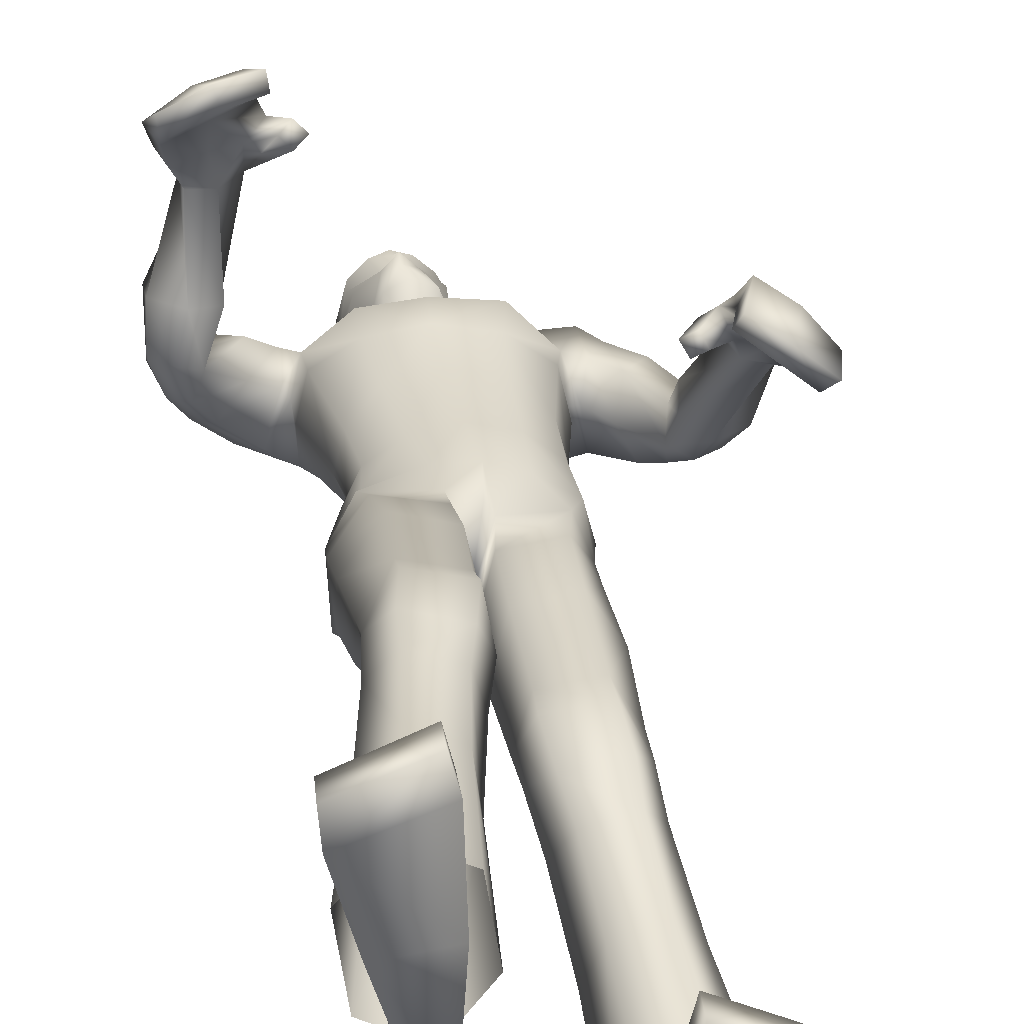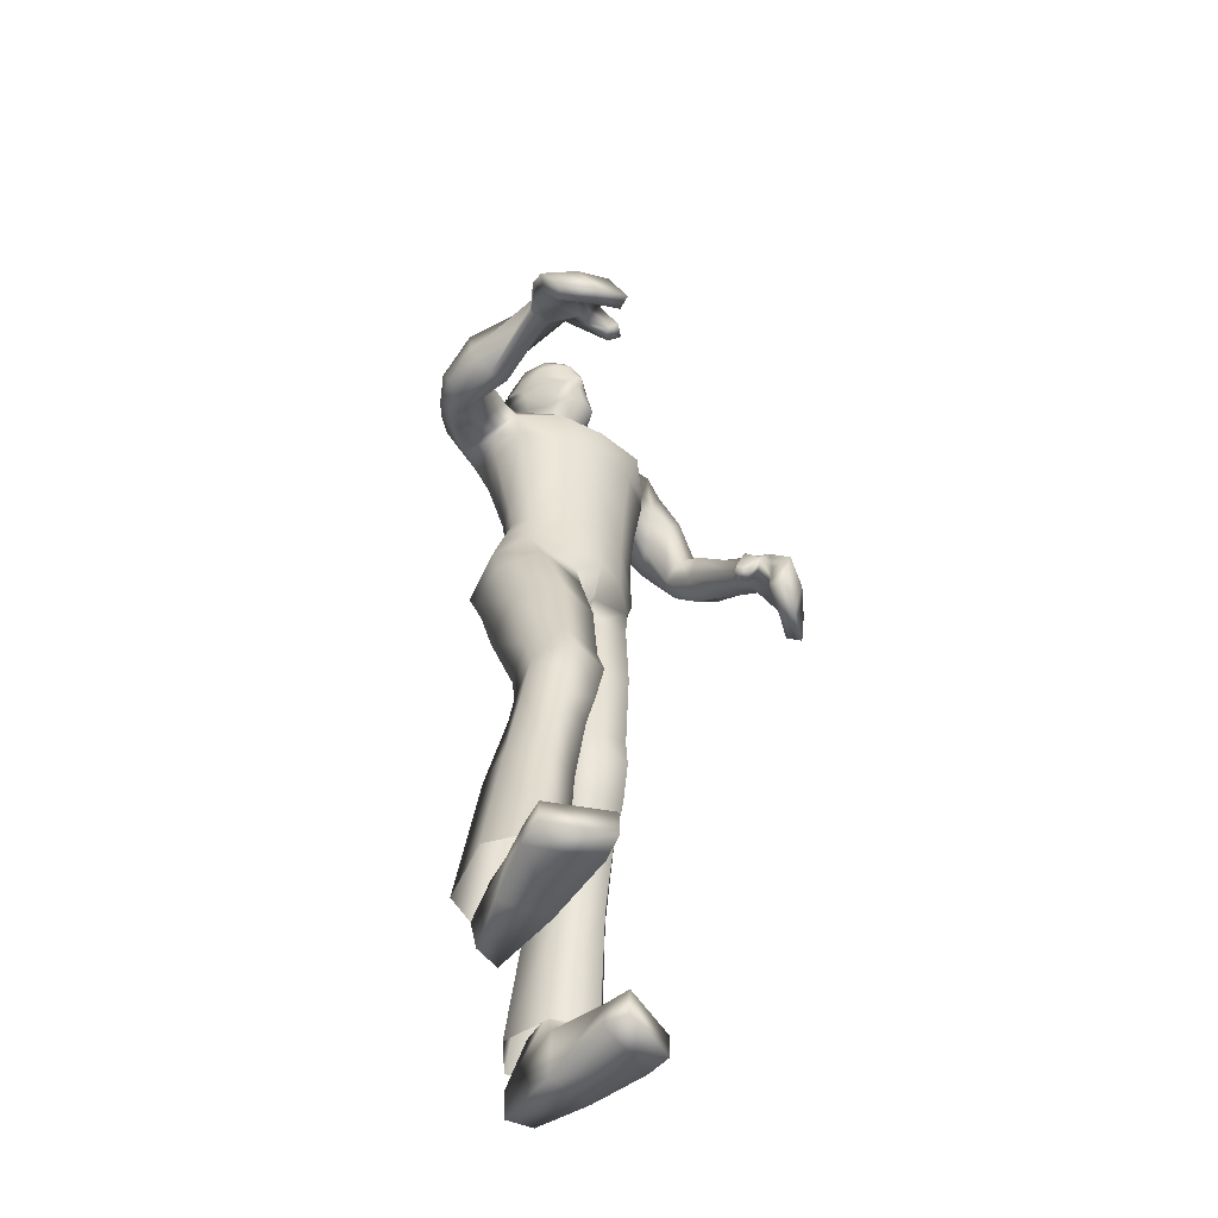
<metadata>
{"format":"obj","ext":"obj","renderer":"f3d","projection":"perspective","resolution":1024,"background":"white","views":[{"elev":26.5,"azim":-5.9,"up":"+Z"},{"elev":-53.0,"azim":-35.5,"up":"+Y"}]}
</metadata>
<code>
o Zombie_Mesh.001
v 0.3653 1.229 0.1983
v 0.3116 1.22 0.1849
v 0.376 1.208 0.1464
v 0.3889 1.219 0.1695
v 0.1897 1.6 -0.09142
v 0.1607 1.455 -0.01163
v 0.1522 1.472 0.0581
v 0.1875 1.602 0.03333
v 0.193 1.624 -0.03122
v 0.1205 1.593 -0.09473
v 0.1233 1.615 -0.03637
v 0.1181 1.598 0.03102
v 0.148 1.465 -0.09268
v 0.1096 1.099 -0.1249
v 0.1349 1.088 0.04001
v 0.1096 1.252 -0.04777
v 0.1222 1.262 0.06356
v 0.1409 1.402 0.06998
v 0.1265 1.365 -0.06179
v 0.1529 1.108 -0.02962
v 0.1374 1.253 0.003427
v 0.1566 1.383 -0.000721
v 0.03575 1.091 -0.1359
v 0.07323 1.066 0.08683
v 0.049 1.259 -0.08164
v 0.06753 1.284 0.1108
v 0.07259 1.395 0.1205
v 0.06368 1.349 -0.09949
v 0.1047 1.173 -0.07343
v 0.1256 1.173 0.04907
v 0.1424 1.17 -0.01068
v 0.0722 1.171 0.09174
v 0.0453 1.179 -0.09602
v 0.08078 1.449 0.1393
v 0.05103 1.621 0.007969
v 0.02656 1.601 0.02804
v 0.07394 1.429 -0.111
v 0.06405 1.549 0.07643
v 0.05981 1.626 -0.03691
v 0.0352 1.615 -0.07854
v 0.06262 1.552 -0.1062
v 0.2801 1.179 0.2248
v 0.2441 1.092 0.2371
v 0.2578 1.087 0.2132
v 0.2793 1.083 0.2258
v 0.2674 1.088 0.2497
v 0.2995 1.152 0.2505
v 0.3178 1.142 0.2106
v 0.324 1.183 0.2505
v 0.4227 1.17 0.1867
v 0.3998 1.153 0.1667
v 0.3804 1.182 0.23
v 0.3909 1.114 0.2625
v 0.3354 1.129 0.2972
v 0.3138 1.112 0.2648
v 0.3615 1.1 0.2263
v 0.4099 1.097 0.1857
v 0.4384 1.109 0.2073
v 0.04112 1.674 -0.04995
v 0.01837 1.67 -0.07559
v 0.01536 1.663 0.06948
v 0.03066 1.673 0.02576
v -0.005032 1.735 0.06763
v 0.03173 1.741 0.03775
v -0.01884 1.778 0.04579
v -0.008049 1.801 0.05833
v 0.02133 1.799 0.03356
v 0.02927 1.777 0.02561
v 0.03994 1.772 -0.02368
v 0.04102 1.747 -0.01757
v 0.04202 1.703 -0.01919
v 0.0531 1.715 -0.04723
v 0.06175 1.751 -0.07443
v 0.05517 1.778 -0.06458
v 0.03486 1.711 -0.04252
v 0.0341 1.745 -0.06171
v 0.03786 1.776 -0.04984
v 0.01968 1.655 0.02393
v 0.03816 1.678 -0.02063
v 0.03304 1.81 -0.02787
v 0.03648 1.803 -0.06499
v 0.03897 1.776 -0.08238
v 0.0391 1.701 -0.06001
v 0.04184 1.74 -0.07927
v 0.007389 1.856 -0.09697
v 0.003197 1.872 -0.0331
v -0.005593 1.848 0.02161
v 0.01671 1.792 -0.1294
v 0.02032 1.731 -0.1149
v 0.01567 1.696 -0.08552
v 0.03142 0.9796 -0.1438
v 0.1282 1.01 -0.1146
v 0.1442 1.046 -0.02347
v 0.1162 1.04 0.04981
v 0.02283 0.9936 0.07058
v 0.04365 0.6258 -0.09687
v 0.002158 0.6211 -0.02987
v 0.02691 0.6349 0.04371
v 0.1095 0.6436 0.05152
v 0.1484 0.6362 -0.01466
v 0.1198 0.6334 -0.08643
v 0.04404 0.7818 -0.1143
v -0.009161 0.7679 -0.02814
v 0.01762 0.7823 0.06366
v 0.1021 0.7995 0.07271
v 0.1515 0.8049 -0.005783
v 0.1265 0.799 -0.09958
v 0.03838 0.9436 -0.1281
v -0.01549 0.8756 -0.02556
v 0.01486 0.9167 0.06537
v 0.1036 0.9518 0.06297
v 0.1451 0.972 -0.01679
v 0.1279 0.9725 -0.1025
v 0.0617 0.5167 -0.1292
v 0.1276 0.524 -0.1143
v 0.1549 0.4987 -0.04847
v 0.1223 0.4512 -0.001833
v 0.0515 0.4422 -0.01536
v 0.02405 0.483 -0.07536
v 0.1222 0.5768 -0.09155
v 0.04973 0.5701 -0.1044
v 0.149 0.5701 -0.01359
v 0.1116 0.5873 0.05405
v 0.02612 0.5775 0.04537
v 0.007709 0.5548 -0.03036
v 0.03861 0.5047 0.01437
v 0.1217 0.5157 0.02548
v 0.08654 0.3829 -0.2087
v 0.04338 0.3503 -0.1498
v 0.06518 0.3134 -0.06739
v 0.1346 0.3166 -0.04725
v 0.176 0.3551 -0.106
v 0.1531 0.3857 -0.187
v 0.1648 0.1021 -0.1041
v 0.08036 0.09686 -0.1293
v 0.05409 0.107 -0.2307
v 0.09148 0.1286 -0.1523
v 0.1576 0.008353 -0.2827
v 0.1041 0.000112 -0.007485
v 0.1055 0.01042 -0.2961
v 0.1632 0.071 -0.2799
v 0.2254 0.04226 -0.05359
v 0.1063 0.0514 -0.005295
v 0.1034 0.07126 -0.2969
v 0.09957 -0.000299 -0.1564
v 0.1852 0.0879 -0.1634
v 0.1186 0.05018 0.04455
v 0.2322 0.04518 -0.002508
v 0.1177 -9.9e-05 0.04379
v 0.2326 0.000134 -0.003444
v 0.1943 -0.000163 -0.1729
v 0.09569 0.09301 -0.1474
v 0.2281 0.000447 -0.05616
v 0.3641 1.006 0.2604
v 0.309 1.028 0.2941
v 0.2978 1.042 0.2686
v 0.3474 1.022 0.2346
v 0.3987 1.026 0.1924
v 0.4205 1.011 0.2138
v 0.224 1.538 -0.08787
v 0.1769 1.456 -0.01138
v 0.1882 1.484 0.0428
v 0.2177 1.549 0.03273
v 0.2346 1.567 -0.02148
v 0.1884 1.473 -0.08635
v 0.2688 1.346 -0.01785
v 0.2754 1.376 0.02295
v 0.3166 1.4 0.02442
v 0.3415 1.396 -0.01391
v 0.3371 1.207 0.1566
v 0.3281 1.231 0.2052
v 0.3567 1.151 0.1938
v 0.244 1.411 -0.07367
v 0.2797 1.45 -0.07225
v 0.2156 1.406 -0.01626
v 0.2277 1.435 0.0428
v 0.2892 1.488 -0.01689
v 0.2642 1.479 0.04159
v 0.2771 1.289 0.04751
v 0.3366 1.366 0.07673
v 0.3155 1.271 0.01734
v 0.283 1.338 0.07321
v 0.3677 1.301 0.02419
v 0.3781 1.346 0.05718
v 0.3403 1.348 -0.0276
v 0.3097 1.401 -0.0546
v 0.2762 1.375 -0.05775
v 0.3029 1.326 -0.0319
v 0.1473 0.1436 -0.2296
v 0.1483 0.129 -0.1537
v 0.1076 0.1454 -0.2391
v 0.1097 0.1201 -0.3092
v 0.2181 0.1171 -0.1751
v 0.1917 0.1257 -0.2824
v -0.2858 1.439 0.3562
v -0.2379 1.418 0.3358
v -0.3105 1.4 0.3219
v -0.3165 1.422 0.3405
v -0.2253 1.565 -0.09373
v -0.1886 1.449 0.01654
v -0.1731 1.481 0.0666
v -0.2156 1.584 0.02559
v -0.2273 1.597 -0.03898
v -0.1539 1.566 -0.09956
v -0.1579 1.594 -0.04483
v -0.1445 1.586 0.01488
v -0.1807 1.438 -0.07105
v -0.1384 1.112 -0.08967
v -0.1244 1.094 0.06217
v -0.1226 1.241 -0.04117
v -0.1339 1.247 0.06822
v -0.1688 1.404 0.07652
v -0.158 1.359 -0.05144
v -0.01852 1.089 -0.1196
v 0.01448 1.061 0.1074
v -0.009218 1.264 -0.07798
v -0.01031 1.29 0.1229
v -0.01649 1.397 0.1357
v -0.01523 1.347 -0.1048
v -0.1534 1.12 0.007957
v -0.148 1.239 0.01236
v -0.1862 1.381 0.01413
v -0.07636 1.099 -0.1183
v -0.04712 1.071 0.1023
v -0.06566 1.253 -0.07924
v -0.08596 1.275 0.111
v -0.1033 1.395 0.1207
v -0.09491 1.345 -0.0954
v -0.1126 1.18 -0.04792
v -0.1189 1.163 0.05956
v 0.002816 1.169 0.1076
v -0.004025 1.187 -0.08901
v -0.1369 1.173 0.01606
v -0.06609 1.163 0.09554
v -0.05965 1.183 -0.08334
v -0.1065 1.448 0.1377
v -0.01665 1.446 0.1499
v -0.08166 1.607 0.008516
v -0.0136 1.592 0.03725
v -0.05412 1.596 0.02806
v -0.1027 1.421 -0.1066
v -0.01431 1.418 -0.115
v -0.0916 1.548 0.07545
v -0.01465 1.544 0.09419
v -0.09216 1.607 -0.03596
v -0.06605 1.603 -0.07797
v -0.01137 1.536 -0.1137
v -0.01519 1.608 -0.08843
v -0.08834 1.546 -0.1073
v -0.1983 1.392 0.3812
v -0.1632 1.313 0.4207
v -0.1829 1.301 0.4046
v -0.2005 1.305 0.4225
v -0.1826 1.318 0.4387
v -0.2112 1.381 0.4195
v -0.2397 1.358 0.3929
v -0.2338 1.412 0.4122
v -0.3461 1.389 0.3837
v -0.3299 1.362 0.3681
v -0.2935 1.411 0.4073
v -0.2974 1.364 0.4669
v -0.2342 1.383 0.4785
v -0.2225 1.352 0.4523
v -0.279 1.333 0.4342
v -0.3365 1.321 0.4107
v -0.3579 1.344 0.4313
v -0.08622 1.658 -0.04916
v -0.0634 1.66 -0.07508
v -0.02249 1.664 -0.08535
v -0.05711 1.654 0.06993
v -0.02065 1.658 0.08615
v -0.07477 1.659 0.02642
v -0.05497 1.728 0.06794
v -0.02949 1.728 0.07753
v -0.09251 1.725 0.03853
v -0.03055 1.737 0.09036
v -0.05248 1.773 0.046
v -0.03862 1.8 0.0674
v -0.06858 1.793 0.05871
v -0.09686 1.784 0.03431
v -0.09916 1.761 0.02641
v -0.1089 1.753 -0.02275
v -0.1037 1.729 -0.01666
v -0.09371 1.686 -0.01834
v -0.1078 1.694 -0.04622
v -0.1254 1.727 -0.07326
v -0.1256 1.755 -0.06345
v -0.08916 1.696 -0.04174
v -0.09704 1.729 -0.06089
v -0.1082 1.757 -0.04893
v -0.05978 1.645 0.02442
v -0.08391 1.663 -0.01986
v -0.01961 1.647 0.03939
v -0.1116 1.792 -0.02697
v -0.1138 1.784 -0.06405
v -0.1097 1.757 -0.08145
v -0.09111 1.685 -0.05919
v -0.1035 1.722 -0.07836
v -0.09895 1.842 -0.0963
v -0.04714 1.859 -0.1046
v -0.09803 1.859 -0.03247
v -0.04915 1.879 -0.03121
v -0.08311 1.839 0.02209
v -0.04566 1.855 0.0359
v -0.03868 1.79 -0.1464
v -0.09257 1.778 -0.1287
v -0.08098 1.719 -0.1142
v -0.02996 1.721 -0.1323
v -0.02585 1.69 -0.09144
v -0.06747 1.686 -0.085
v -0.07642 0.9733 -0.1135
v -0.166 1.008 -0.07857
v -0.1691 1.064 0.002366
v -0.1312 1.073 0.07028
v -0.03281 1.029 0.08827
v -0.01423 0.9278 -0.007875
v -0.0606 0.6417 0.03028
v -0.01303 0.656 0.09163
v -0.03164 0.6885 0.161
v -0.1135 0.6971 0.1745
v -0.1579 0.6714 0.1169
v -0.1358 0.6501 0.04592
v -0.07003 0.7872 -0.02773
v -0.008631 0.7981 0.05331
v -0.02764 0.836 0.1402
v -0.1117 0.8531 0.1528
v -0.1682 0.8362 0.08102
v -0.1515 0.806 -0.009889
v -0.02317 1.002 -0.1013
v 0.0085 0.9822 0.0976
v -0.0767 0.9404 -0.08676
v -0.009822 0.8987 0.02051
v -0.03022 0.9624 0.1038
v -0.1208 0.9966 0.1033
v -0.1708 0.9944 0.02559
v -0.162 0.9729 -0.05828
v -0.07626 0.5275 0.03001
v -0.1408 0.5371 0.04888
v -0.1608 0.5297 0.1215
v -0.1219 0.4972 0.1756
v -0.05224 0.4865 0.1579
v -0.03233 0.5103 0.08676
v -0.1359 0.5941 0.05624
v -0.06466 0.5859 0.03846
v -0.1552 0.608 0.1355
v -0.1126 0.6435 0.192
v -0.02797 0.6337 0.1777
v -0.01542 0.5919 0.1093
v -0.03971 0.555 0.1685
v -0.1219 0.5667 0.1846
v -0.1018 0.3768 -0.008376
v -0.05195 0.3622 0.05244
v -0.0644 0.3482 0.1434
v -0.1317 0.3551 0.1689
v -0.1801 0.3756 0.1064
v -0.1662 0.3838 0.01839
v -0.1567 0.1326 0.1741
v -0.07474 0.1227 0.143
v -0.05829 0.1059 0.04031
v -0.08936 0.1462 0.1157
v -0.1598 0.000764 0.02148
v -0.1041 0.000112 0.2925
v -0.1089 0.00051 0.005464
v -0.1686 0.05818 0.01404
v -0.2254 0.04226 0.2464
v -0.1063 0.0514 0.2947
v -0.1104 0.05561 -0.007411
v -0.0994 0.000113 0.1438
v -0.1842 0.09161 0.1346
v -0.1186 0.05018 0.3445
v -0.2322 0.04518 0.2975
v -0.1177 -9.9e-05 0.3438
v -0.2326 0.000134 0.2966
v -0.1941 0.000273 0.1275
v -0.09441 0.09821 0.1481
v -0.2281 0.000447 0.2438
v -0.2756 1.262 0.5042
v -0.2129 1.287 0.5122
v -0.2083 1.288 0.4813
v -0.2657 1.263 0.471
v -0.3262 1.257 0.4442
v -0.3422 1.255 0.4742
v -0.03636 1.782 0.06712
v -0.2608 1.497 -0.06314
v -0.2026 1.454 0.03062
v -0.2027 1.501 0.06638
v -0.233 1.555 0.03583
v -0.2588 1.552 -0.01588
v -0.2241 1.439 -0.04502
v -0.296 1.365 0.09902
v -0.2915 1.415 0.1073
v -0.3319 1.44 0.1073
v -0.3657 1.419 0.09152
v -0.2704 1.399 0.3223
v -0.248 1.438 0.353
v -0.2813 1.366 0.383
v -0.282 1.393 0.01623
v -0.3155 1.432 0.004183
v -0.2435 1.411 0.06231
v -0.2434 1.466 0.09825
v -0.3128 1.493 0.03484
v -0.2778 1.508 0.08414
v -0.2686 1.373 0.1813
v -0.3242 1.456 0.1695
v -0.3127 1.346 0.1892
v -0.2725 1.425 0.166
v -0.3626 1.38 0.1928
v -0.3661 1.436 0.1871
v -0.3648 1.373 0.1149
v -0.3435 1.399 0.04973
v -0.3122 1.371 0.05399
v -0.3292 1.348 0.1137
v -0.1527 0.1393 0.04105
v -0.146 0.1454 0.1187
v -0.1141 0.1394 0.02748
v -0.1213 0.09624 -0.03288
v -0.2168 0.1269 0.1074
v -0.2007 0.107 -0.000428
f 14 29 31 20
f 29 16 21 31
f 17 30 31 21
f 30 15 20 31
f 26 32 30 17
f 32 24 15 30
f 217 231 32 26
f 231 215 24 32
f 29 14 23 33
f 33 25 16 29
f 214 232 33 23
f 232 216 25 33
f 218 27 34 237
f 28 219 242 37
f 19 28 37 13
f 12 35 36 38
f 38 36 239 244
f 35 12 11 39
f 44 45 46 43
f 3 4 50 51
f 47 48 56 55
f 52 49 54 53
f 55 56 157 156
f 49 47 55 54
f 39 59 79 35
f 248 269 60 40
f 40 60 59 39
f 87 86 302 304
f 82 84 89 88
f 308 89 90 309
f 305 88 89 308
f 269 309 90 60
f 103 102 96 97
f 104 103 97 98
f 106 105 99 100
f 107 106 100 101
f 108 113 107 102
f 109 108 102 103
f 91 92 113 108
f 110 109 103 104
f 93 94 111 112
f 112 111 105 106
f 92 93 112 113
f 113 112 106 107
f 316 91 108 109
f 120 115 114 121
f 100 122 120 101
f 122 116 115 120
f 99 123 122 100
f 127 117 116 122
f 123 124 126 127
f 122 123 127
f 118 119 129 130
f 116 117 131 132
f 115 116 132 133
f 129 128 192 136
f 50 58 57 51
f 63 64 68 65
f 61 271 293 78
f 41 247 248 40
f 67 66 65 68
f 81 82 88 85
f 300 85 88 305
f 86 85 300 302
f 66 87 304 278
f 83 90 89 84
f 59 60 90 83
f 76 75 83 84
f 77 76 84 82
f 59 83 75 79
f 62 71 70 64
f 80 81 85 86
f 21 22 18 17
f 16 19 22 21
f 26 27 218 217
f 17 18 27 26
f 25 28 19 16
f 216 219 28 25
f 24 95 94 15
f 15 94 93 20
f 20 93 92 14
f 14 92 91 23
f 143 139 149 147
f 153 142 148 150
f 69 77 81 80
f 81 77 82
f 152 146 190 137
f 144 152 137 191
f 2 48 45 44
f 155 156 157 154
f 54 55 156 155
f 57 58 159 158
f 53 54 155 154
f 73 70 71 72
f 70 73 74 69
f 383 65 66 278
f 63 276 274
f 65 383 276 63
f 36 35 79 78
f 239 36 78 293
f 61 78 62
f 274 271 61 63
f 64 70 69 68
f 62 64 63 61
f 67 80 86 87
f 66 67 87
f 69 80 67 68
f 74 77 69
f 75 72 71
f 77 74 73 76
f 76 73 72 75
f 105 104 98 99
f 102 107 101 96
f 94 95 110 111
f 111 110 104 105
f 98 124 123 99
f 126 118 117 127
f 97 125 124 98
f 125 119 118 126
f 124 125 126
f 117 118 130 131
f 142 143 147 148
f 148 147 149 150
f 133 132 193 194
f 128 133 194 192
f 130 129 136 135
f 131 130 135 134
f 95 316 109 110
f 215 330 95 24
f 101 120 121 96
f 96 121 125 97
f 121 114 119 125
f 119 114 128 129
f 114 115 133 128
f 132 131 134 193
f 23 91 329 214
f 144 141 138 140
f 141 144 191 189
f 43 46 47 42
f 48 47 46 45
f 56 57 158 157
f 154 157 158 159
f 58 53 154 159
f 8 9 11 12
f 52 53 58 50
f 27 18 7 34
f 22 19 13 6
f 18 22 6 7
f 13 10 5
f 7 12 38 34
f 34 38 244 237
f 4 1 52 50
f 42 2 44 43
f 7 8 12
f 71 79 75
f 62 78 79 71
f 39 11 10 40
f 242 247 41 37
f 37 41 10 13
f 10 41 40
f 9 5 10 11
f 13 5 160 165
f 7 6 161 162
f 5 9 164 160
f 8 7 162 163
f 9 8 163 164
f 6 13 165 161
f 176 175 166 167
f 188 185 183 181
f 177 178 168 169
f 178 176 167 168
f 48 172 56
f 57 56 172 51
f 47 49 171 42
f 42 171 2
f 1 171 49 52
f 48 2 170 172
f 179 181 3 170
f 182 179 170 2
f 183 184 1 4
f 184 180 171 1
f 180 182 2 171
f 181 183 4 3
f 51 172 170 3
f 165 160 174 173
f 161 165 173 175
f 162 161 175 176
f 160 164 177 174
f 164 163 178 177
f 163 162 176 178
f 185 169 184 183
f 167 166 179 182
f 169 168 180 184
f 168 167 182 180
f 185 188 187 186
f 173 174 186 187
f 166 188 181 179
f 174 177 169 186
f 175 173 187 166
f 185 186 169
f 187 188 166
f 146 151 138 141
f 144 140 145 152
f 146 141 189 190
f 153 151 146 142
f 142 146 152 143
f 145 139 143 152
f 149 139 153 150
f 145 151 153 139
f 151 145 140 138
f 316 329 91
f 95 330 316
f 208 220 233 229
f 229 233 221 210
f 211 221 233 230
f 230 233 220 209
f 226 211 230 234
f 234 230 209 224
f 217 226 234 231
f 231 234 224 215
f 229 235 223 208
f 235 229 210 225
f 214 223 235 232
f 232 235 225 216
f 218 237 236 227
f 228 241 242 219
f 213 207 241 228
f 206 243 240 238
f 243 244 239 240
f 238 245 205 206
f 252 251 254 253
f 197 259 258 198
f 255 263 264 256
f 260 261 262 257
f 263 379 380 264
f 257 262 263 255
f 245 238 292 267
f 248 246 268 269
f 246 245 267 268
f 303 304 302 301
f 296 306 307 298
f 308 309 310 307
f 305 308 307 306
f 269 268 310 309
f 324 318 317 323
f 325 319 318 324
f 327 321 320 326
f 328 322 321 327
f 331 323 328 336
f 332 324 323 331
f 311 331 336 312
f 333 325 324 332
f 313 335 334 314
f 335 327 326 334
f 312 336 335 313
f 336 328 327 335
f 316 332 331 311
f 343 344 337 338
f 321 322 343 345
f 345 343 338 339
f 320 321 345 346
f 350 345 339 340
f 346 350 349 347
f 345 350 346
f 341 353 352 342
f 339 355 354 340
f 338 356 355 339
f 352 359 416 351
f 258 259 265 266
f 273 277 281 275
f 270 291 293 271
f 249 246 248 247
f 280 281 277 279
f 295 299 306 296
f 300 305 306 299
f 301 302 300 299
f 279 278 304 303
f 297 298 307 310
f 267 297 310 268
f 289 298 297 288
f 290 296 298 289
f 267 292 288 297
f 272 275 283 284
f 294 301 299 295
f 221 211 212 222
f 210 221 222 213
f 226 217 218 227
f 211 226 227 212
f 225 210 213 228
f 216 225 228 219
f 224 209 314 315
f 209 220 313 314
f 220 208 312 313
f 208 223 311 312
f 366 370 372 362
f 376 373 371 365
f 282 294 295 290
f 295 296 290
f 375 360 414 369
f 367 415 360 375
f 196 252 253 256
f 378 377 380 379
f 262 378 379 263
f 265 381 382 266
f 261 377 378 262
f 286 285 284 283
f 283 282 287 286
f 383 278 279 277
f 273 274 276
f 277 273 276 383
f 240 291 292 238
f 239 293 291 240
f 270 272 291
f 274 273 270 271
f 275 281 282 283
f 272 270 273 275
f 280 303 301 294
f 279 303 280
f 282 281 280 294
f 287 282 290
f 288 284 285
f 290 289 286 287
f 289 288 285 286
f 326 320 319 325
f 323 317 322 328
f 314 334 333 315
f 334 326 325 333
f 319 320 346 347
f 349 350 340 341
f 318 319 347 348
f 348 349 341 342
f 347 349 348
f 340 354 353 341
f 365 371 370 366
f 371 373 372 370
f 356 418 417 355
f 351 416 418 356
f 353 358 359 352
f 354 357 358 353
f 315 333 332 316
f 215 224 315 330
f 322 317 344 343
f 317 318 348 344
f 344 348 342 337
f 342 352 351 337
f 337 351 356 338
f 355 417 357 354
f 223 214 329 311
f 367 363 361 364
f 364 413 415 367
f 251 250 255 254
f 256 253 254 255
f 264 380 381 265
f 377 382 381 380
f 266 382 377 261
f 202 206 205 203
f 260 258 266 261
f 227 236 201 212
f 222 200 207 213
f 212 201 200 222
f 207 199 204
f 201 236 243 206
f 236 237 244 243
f 198 258 260 195
f 250 251 252 196
f 201 206 202
f 284 288 292
f 272 284 292 291
f 245 246 204 205
f 242 241 249 247
f 241 207 204 249
f 204 246 249
f 203 205 204 199
f 207 389 384 199
f 201 386 385 200
f 199 384 388 203
f 202 387 386 201
f 203 388 387 202
f 200 385 389 207
f 400 391 390 399
f 412 405 407 409
f 401 393 392 402
f 402 392 391 400
f 256 264 396
f 265 259 396 264
f 255 250 395 257
f 250 196 395
f 195 260 257 395
f 256 396 394 196
f 403 394 197 405
f 406 196 394 403
f 407 198 195 408
f 408 195 395 404
f 404 395 196 406
f 405 197 198 407
f 259 197 394 396
f 389 397 398 384
f 385 399 397 389
f 386 400 399 385
f 384 398 401 388
f 388 401 402 387
f 387 402 400 386
f 409 407 408 393
f 391 406 403 390
f 393 408 404 392
f 392 404 406 391
f 409 410 411 412
f 397 411 410 398
f 390 403 405 412
f 398 410 393 401
f 399 390 411 397
f 409 393 410
f 411 390 412
f 369 364 361 374
f 367 375 368 363
f 369 414 413 364
f 376 365 369 374
f 365 366 375 369
f 368 375 366 362
f 372 373 376 362
f 368 362 376 374
f 374 361 363 368
f 316 311 329
f 315 316 330

</code>
